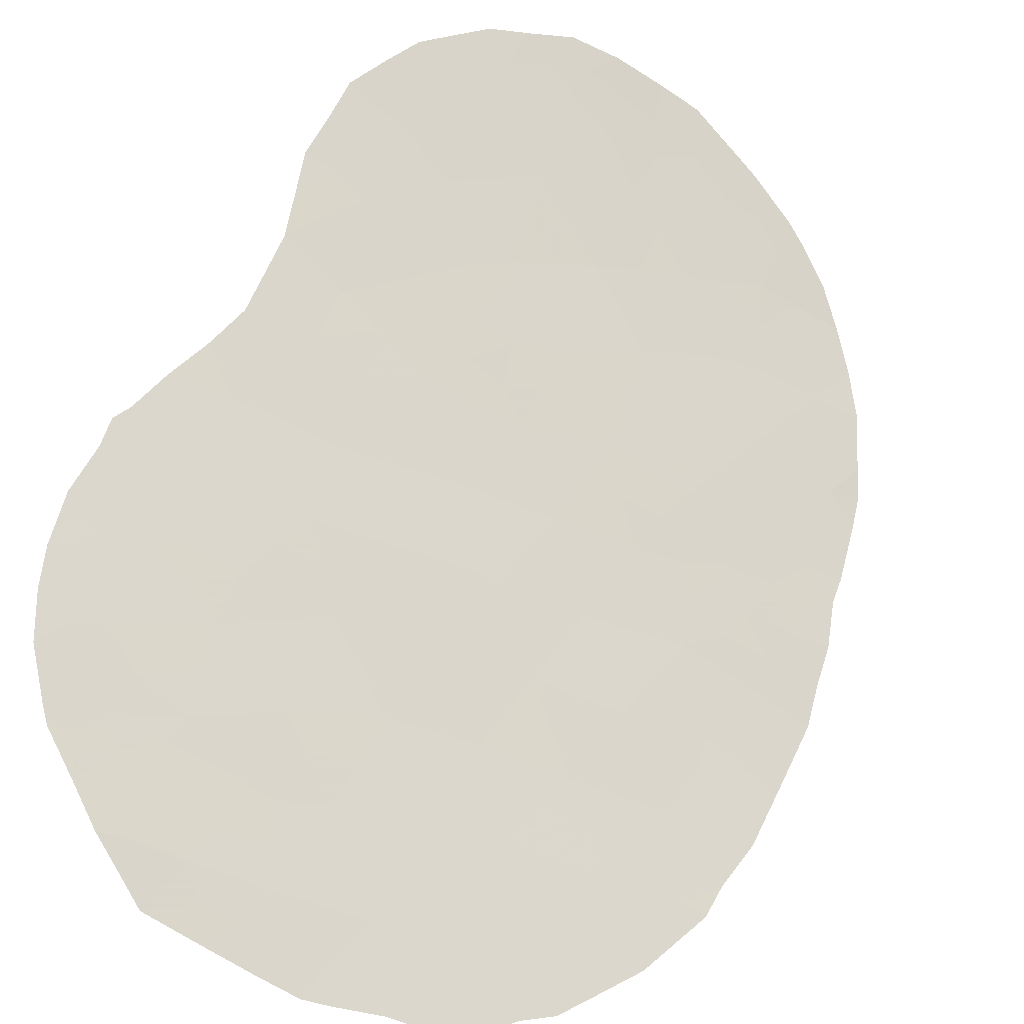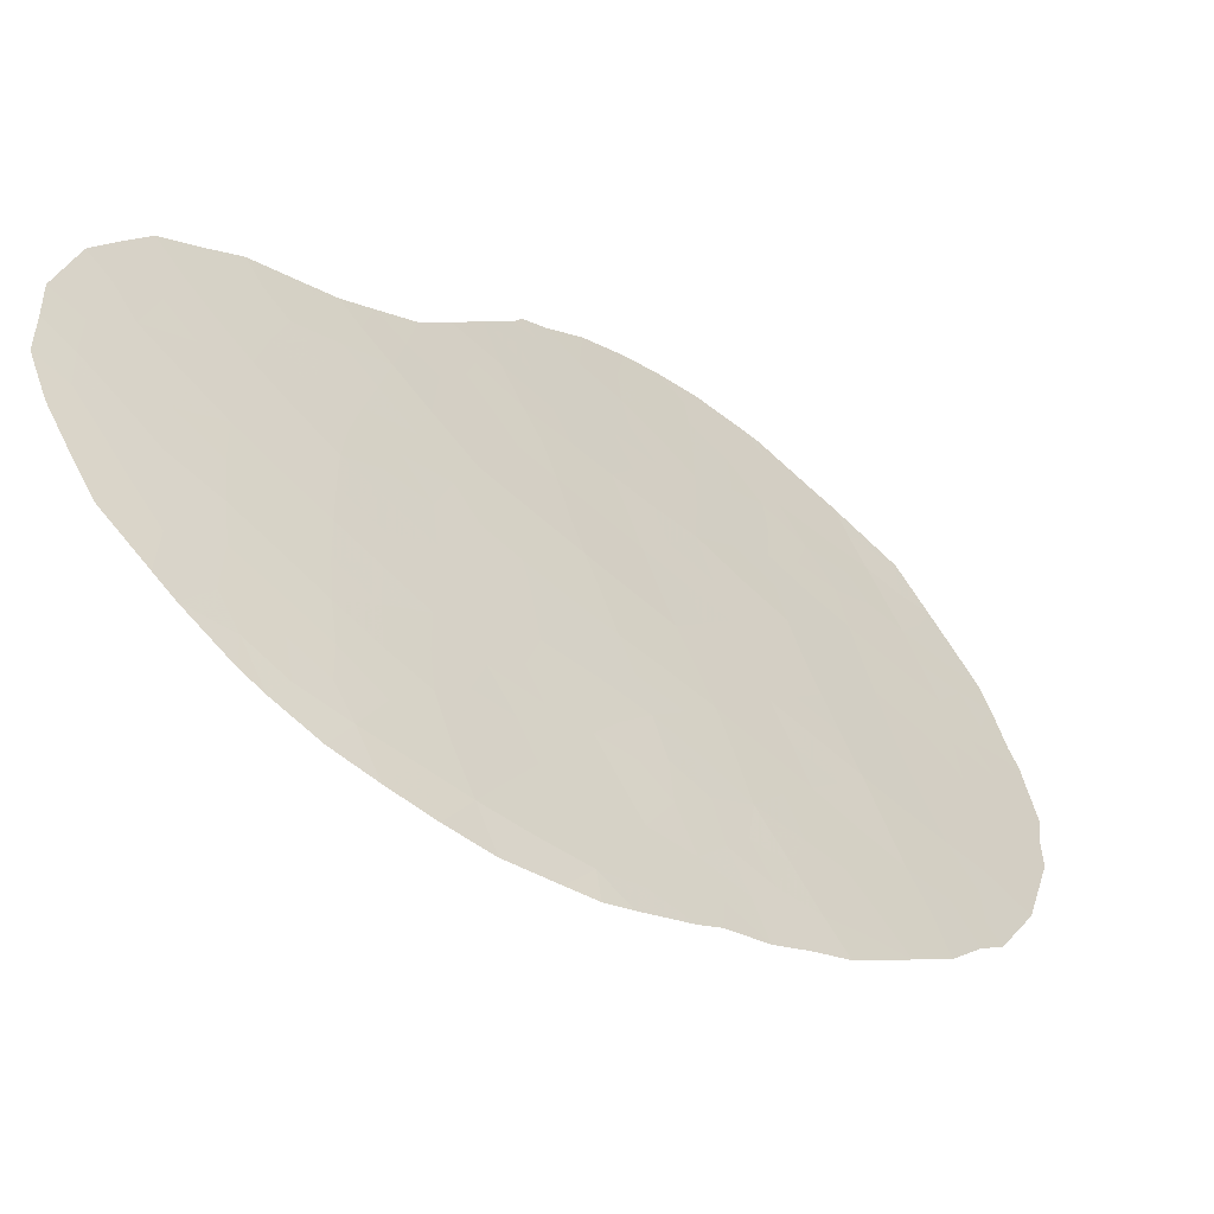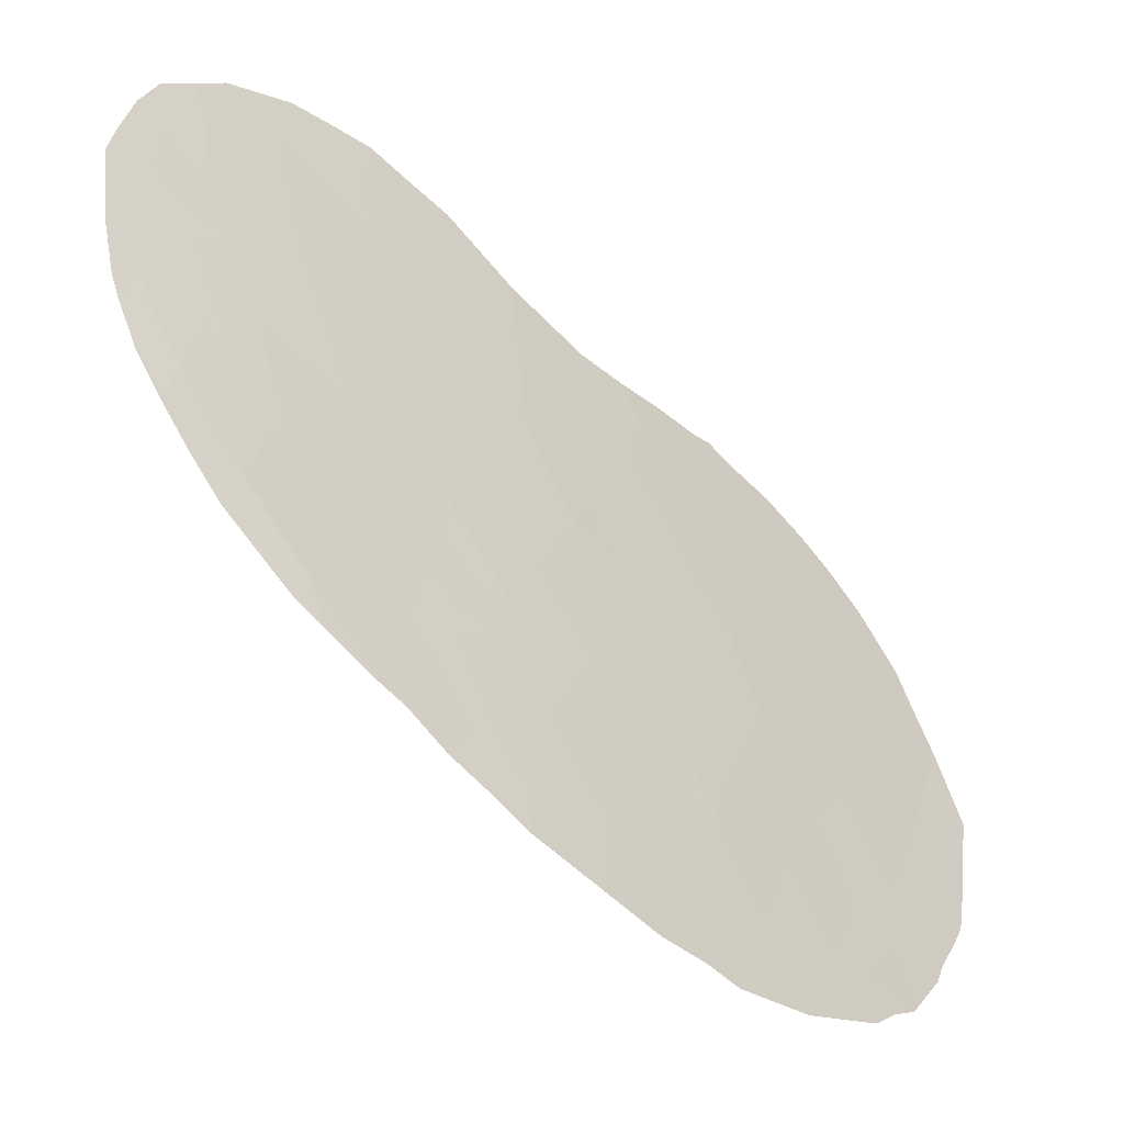
<metadata>
{"format":"obj","ext":"obj","renderer":"f3d","projection":"perspective","resolution":1024,"background":"white","views":[{"elev":-72.0,"azim":54.4,"up":"+Z"},{"elev":56.8,"azim":151.4,"up":"+Z"},{"elev":34.3,"azim":-174.6,"up":"+Z"}]}
</metadata>
<code>
v -38.9 -37.95 42.18
v -33.75 -30.83 47.19
v -32.59 -31.21 48.27
v -37.58 -41.56 43.48
v -39.36 -41.31 41.69
v -31.01 -41.46 49.95
v -30.64 -43.41 50.31
v -34.32 -35.26 46.73
v -36.61 -34 44.47
v -39.25 -38.97 41.83
v -40.59 -39.87 40.46
v -40.32 -38.11 40.76
v -33.8 -33.12 47.19
v -37.38 -37.82 43.71
v -35.97 -37.54 45.1
v -29.14 -43.99 51.71
v -36.96 -35.94 44.14
v -29.46 -42.11 51.41
v -37.21 -30.81 43.82
v -31.46 -32.57 49.36
v -33.67 -38.66 47.39
v -33.71 -42.14 47.34
v -34.6 -43.61 46.48
v -34.45 -42.46 46.62
v -30.11 -31.68 50.59
v -27.59 -34.27 52.99
v -34.64 -37.17 46.42
v -29.18 -35.04 51.57
v -37.04 -43.47 44.01
v -32.16 -42.8 48.87
v -35.76 -42.92 45.29
v -30.02 -40.12 50.88
v -29.19 -38.53 51.64
v -36.53 -39.73 44.55
v -29.97 -36.73 50.86
v -28.36 -36.76 52.36
v -37.91 -34.53 43.16
v -30.81 -38.32 50.1
v -40.57 -34.88 40.5
v -34.15 -40.59 46.92
v -37.56 -32.58 43.5
v -35.49 -41.04 45.58
v -36.2 -31.93 44.84
v -38.08 -39.63 42.99
v -27.82 -42.57 52.91
v -39.95 -36.23 41.14
v -38.44 -43.29 42.59
v -33.28 -36.74 47.74
v -32.59 -40.48 48.43
v -28.43 -40.5 52.35
v -31.65 -36.38 49.27
v -30.22 -33.71 50.54
v -27 -35.02 53.53
v -32.28 -38.25 48.71
v -34.84 -31.83 46.17
v -38.86 -33.2 42.2
v -30.37 -35.71 50.46
v -31.55 -34.44 49.31
v -35.92 -44.73 45.14
v -35.05 -39.1 46.01
v -26.79 -40.73 53.83
v -27.58 -38.63 53.1
v -35.28 -33.6 45.76
v -35.64 -35.6 45.43
v -32.9 -34.94 48.07
v -38.38 -36.23 42.69
v -33.64 -43.05 47.41
v -28.79 -32.92 51.85
v -28.04 -32.5 52.5
v -28.64 -31.89 51.91
v -36.34 -45.2 44.71
v -31.93 -44.4 49.09
v -29.81 -44.95 51.1
v -30.54 -44.96 50.41
v -29.4 -31.39 51.2
v -29.88 -31.07 50.78
v -34.09 -44.51 46.98
v -27.68 -44.22 53.05
v -33.32 -44.27 47.73
v -30.35 -30.91 50.35
v -29.06 -44.97 51.8
v -40.79 -34.5 40.28
v -40.85 -34.66 40.22
v -38.42 -30.99 42.62
v -33.76 -29.95 47.16
v -35 -29.96 45.97
v -36.68 -30.22 44.33
v -41.49 -40.1 39.59
v -25.96 -36.44 54.47
v -35.89 -45.29 45.17
v -25.59 -39.21 54.85
v -25.66 -40.38 54.8
v -31.28 -30.65 49.48
v -31.71 -30.59 49.08
v -32.41 -30.27 48.41
v -33.07 -30.14 47.8
v -40.49 -42.36 40.54
v -37.22 -30.28 43.79
v -37.94 -45.02 43.07
v -40.94 -35.16 40.14
v -41.45 -38.77 39.64
v -41.36 -36.74 39.74
v -26.31 -35.26 54.13
v -40.37 -33.31 40.69
v -39.66 -32.19 41.39
v -35.58 -45.1 45.47
v -25.57 -38.29 54.86
v -25.86 -41.46 54.65
v -26.69 -43.11 53.94
v -39.86 -43.51 41.16
v -40.06 -43.26 40.97
v -26.3 -42.31 54.28
v -40.9 -41.55 40.14
v -25.84 -37.02 54.6
v -39.99 -32.8 41.07
v -26.52 -34.75 53.92
v -26.96 -33.87 53.51
v -27.48 -33.17 53.03
v -34.8 -34.43 46.24
v -34.57 -33.41 46.44
v -34.09 -34.25 46.93
v -35.05 -32.63 45.97
v -35.73 -32.75 45.31
v -35.48 -31.68 45.54
v -39.91 -38.73 41.17
v -39.64 -38 41.44
v -39.92 -39.56 41.15
v -40.45 -38.98 40.62
v -37.15 -36.88 43.95
v -36.45 -36.72 44.63
v -36.66 -37.7 44.42
v -37.65 -36.12 43.43
v -37.87 -37.01 43.21
v -38.13 -37.88 42.96
v -38.63 -37.08 42.45
v -30.81 -42.47 50.15
v -30.24 -41.81 50.67
v -30.04 -42.8 50.87
v -39.19 -43.32 41.84
v -38.72 -43.95 42.29
v -39.2 -44.27 41.81
v -26.84 -38.54 53.76
v -27.2 -37.7 53.42
v -26.34 -37.85 54.17
v -28.2 -33.59 52.41
v -28.35 -34.78 52.32
v -28.95 -34 51.74
v -36.58 -44.32 44.47
v -37.4 -44.3 43.63
v -31.4 -43.09 49.59
v -31.27 -43.94 49.72
v -32.01 -43.69 49.01
v -29.88 -43.7 51.03
v -29.77 -44.48 51.13
v -30.52 -44.22 50.43
v -33.78 -31.91 47.18
v -33.19 -31.4 47.72
v -33.27 -32.39 47.66
v -35.65 -41.98 45.42
v -35.02 -41.71 46.05
v -35.15 -42.63 45.92
v -37.69 -38.74 43.39
v -38.44 -38.77 42.63
v -29.15 -36.77 51.63
v -28.76 -37.66 52.01
v -29.58 -37.62 51.25
v -31.57 -38.23 49.38
v -32 -37.35 48.96
v -31.21 -37.38 49.71
v -30 -38.42 50.87
v -30.4 -37.52 50.48
v -30.48 -40.82 50.45
v -29.72 -41.1 51.16
v -28.52 -43.3 52.28
v -27.82 -43.49 52.92
v -28.43 -44.12 52.36
v -29.27 -43.08 51.59
v -32.54 -44.34 48.49
v -28.76 -35.86 51.98
v -29.54 -35.92 51.25
v -32.04 -31.1 48.78
v -31.45 -31.47 49.35
v -32.07 -31.98 48.78
v -33.89 -39.65 47.17
v -34.59 -39.84 46.47
v -34.36 -38.88 46.7
v -37.73 -33.58 43.34
v -37.08 -33.27 43.99
v -37.26 -34.27 43.82
v -37.53 -31.44 43.51
v -36.89 -32.24 44.16
v -38.13 -35.4 42.94
v -37.44 -35.21 43.64
v -27.65 -35.12 52.96
v -27.3 -35.91 53.29
v -28.01 -35.83 52.65
v -31.19 -44.7 49.79
v -36.78 -34.99 44.31
v -31.58 -42.11 49.42
v -37.15 -45.24 43.89
v -34.83 -40.79 46.24
v -35.29 -40.08 45.78
v -34.35 -41.49 46.72
v -33.02 -33.21 47.93
v -38.03 -31.94 43.02
v -34.36 -30.47 46.6
v -34.37 -29.95 46.58
v -36.72 -31.26 44.31
v -36.08 -30.92 44.94
v -29.24 -40.32 51.6
v -28.93 -41.34 51.9
v -40.59 -35.67 40.49
v -39.99 -34.37 41.08
v -40.99 -39.23 40.08
v -33.16 -39.5 47.88
v -33.43 -40.49 47.62
v -33.1 -41.44 47.94
v -33.75 -41.27 47.3
v -29.52 -33.33 51.19
v -29.67 -34.34 51.08
v -29.83 -35.17 50.96
v -34.15 -37.91 46.9
v -34.83 -38.13 46.23
v -29.61 -39.35 51.26
v -30.4 -39.23 50.51
v -31.18 -40.44 49.77
v -30.67 -39.96 50.26
v -31.22 -39.29 49.73
v -32.76 -37.47 48.24
v -32.51 -36.56 48.46
v -30.34 -34.66 50.46
v -30.99 -34.99 49.86
v -30.9 -34.08 49.91
v -36.39 -43.27 44.66
v -35.86 -43.87 45.19
v -26.67 -36.78 53.86
v -35.96 -40.38 45.11
v -35.76 -39.37 45.31
v -36.29 -35.76 44.79
v -35.79 -36.56 45.28
v -36.13 -34.79 44.95
v -35.95 -33.77 45.11
v -35.48 -34.61 45.58
v -34.99 -35.43 46.07
v -27.98 -37.69 52.72
v -28.38 -38.6 52.38
v -35.3 -37.36 45.77
v -35.51 -38.34 45.56
v -32.66 -33.96 48.29
v -32.08 -33.92 48.82
v -32.21 -34.73 48.71
v -26.24 -39.97 54.3
v -30.8 -31.34 49.95
v -35.49 -30.66 45.51
v -35.88 -29.98 45.12
v -39.46 -42.38 41.58
v -39.9 -42.8 41.13
v -39.88 -42 41.16
v -40.19 -41.4 40.86
v -27.61 -36.78 53.02
v -37.79 -30.62 43.23
v -28.34 -44.6 52.45
v -39.28 -40.13 41.79
v -39.98 -40.52 41.07
v -28.67 -42.36 52.13
v -28.12 -41.53 52.64
v -38.79 -42.36 42.24
v -38.13 -44.14 42.89
v -38.53 -44.73 42.48
v -33.97 -36.95 47.07
v -34.48 -36.22 46.57
v -33.81 -36.02 47.22
v -31.88 -39.93 49.11
v -31.77 -41.02 49.22
v -28.8 -39.49 52
v -34.33 -31.38 46.65
v -34.39 -32.4 46.61
v -36.95 -38.71 44.14
v -37.33 -39.67 43.74
v -38.72 -39.58 42.35
v -38.57 -40.44 42.48
v -38.04 -42.44 43
v -37.33 -42.56 43.72
v -37.73 -43.41 43.3
v -37.83 -40.57 43.23
v -38.35 -41.44 42.7
v -36.41 -32.97 44.65
v -40.68 -36.55 40.41
v -41.22 -36.18 39.87
v -40.91 -38.36 40.17
v -41.4 -37.64 39.69
v -40.81 -37.43 40.27
v -30.83 -33.14 49.96
v -30.79 -32.15 49.97
v -30.14 -32.71 50.59
v -32.97 -38.45 48.05
v -32.47 -39.26 48.54
v -34.92 -30.97 46.07
v -38.38 -33.86 42.68
v -38.2 -32.89 42.86
v -38.55 -34.73 42.52
v -39.11 -34.21 41.96
v -39.3 -32.61 41.76
v -39.05 -31.6 41.99
v -38.64 -32.19 42.41
v -31.08 -35.82 49.79
v -30.79 -36.6 50.09
v -40.14 -37.23 40.95
v -39.4 -37.12 41.69
v -32.35 -41.72 48.68
v -33.02 -42.8 48.02
v -37.09 -40.66 43.98
v -36.5 -40.76 44.57
v -36.81 -41.7 44.25
v -33.62 -35.09 47.4
v -33.09 -35.84 47.91
v -33.47 -37.68 47.57
v -32.34 -35.65 48.62
v -31.5 -33.54 49.34
v -31.63 -35.35 49.26
v -27.59 -40.63 53.11
v -27.3 -41.62 53.38
v -35.23 -43.55 45.84
v -33.37 -34.11 47.62
v -35.36 -44.4 45.71
v -34.86 -44.85 46.2
v -27.97 -39.59 52.75
v -36.21 -38.57 44.86
v -27.31 -43.04 53.38
v -27.19 -43.66 53.49
v -36.77 -42.68 44.28
v -26.56 -41.58 54.04
v -27.01 -42.42 53.64
v -40.72 -40.71 40.33
v -27.05 -39.62 53.58
v -41.2 -40.8 39.86
v -38.91 -35.29 42.16
v -31.89 -38.97 49.09
v -35.14 -36.4 45.93
v -39.58 -33.44 41.48
v -36.25 -42.32 44.81
v -36.11 -41.36 44.95
v -39.14 -36.24 41.94
v -32.74 -43.52 48.29
v -34.03 -43.48 47.03
v -29.42 -32.3 51.26
v -26.62 -35.88 53.88
v -40.08 -35.25 41
v -26.27 -38.98 54.26
v -26.19 -40.82 54.35
v -32.73 -32.21 48.17
v -32.26 -33.06 48.64
v -39.52 -35.15 41.56
v -38.9 -41.17 42.15
f 119 120 121
f 122 123 124
f 10 125 126
f 127 128 125
f 129 130 131
f 132 129 133
f 134 135 133
f 136 137 138
f 68 70 69
f 142 143 144
f 145 146 147
f 29 148 149
f 150 151 152
f 153 154 155
f 156 157 158
f 159 160 161
f 25 76 75
f 134 162 163
f 164 165 166
f 167 168 169
f 170 171 166
f 137 172 173
f 23 77 326
f 174 175 176
f 153 138 177
f 179 164 180
f 181 182 183
f 25 80 76
f 184 185 186
f 187 188 189
f 190 208 191
f 132 192 193
f 155 197 151
f 193 189 198
f 136 150 199
f 185 201 202
f 203 160 201
f 39 83 82
f 204 158 351
f 183 352 351
f 206 86 207
f 43 208 209
f 173 210 211
f 215 216 184
f 216 217 218
f 219 147 220
f 180 57 221
f 222 186 223
f 170 224 225
f 226 227 172
f 228 225 227
f 168 229 230
f 231 232 233
f 148 234 235
f 202 237 238
f 239 240 130
f 241 239 198
f 241 242 243
f 119 244 243
f 218 22 203
f 59 90 71
f 165 245 246
f 247 223 248
f 249 250 251
f 182 94 93
f 25 253 80
f 256 257 258
f 5 258 259
f 143 245 260
f 190 84 261
f 127 263 264
f 265 211 266
f 256 267 139
f 268 269 140
f 270 271 272
f 273 226 274
f 275 210 224
f 276 156 277
f 162 278 279
f 163 280 10
f 281 263 280
f 282 283 284
f 281 285 286
f 174 177 265
f 188 191 287
f 290 291 292
f 293 294 295
f 236 347 89
f 215 296 297
f 284 149 268
f 47 284 268
f 276 298 206
f 19 98 87
f 299 300 187
f 299 301 302
f 303 304 305
f 300 305 205
f 306 57 307
f 307 171 169
f 308 292 288
f 308 309 126
f 274 199 310
f 311 217 310
f 312 313 314
f 221 231 220
f 272 315 316
f 317 229 296
f 317 222 270
f 230 316 318
f 293 233 319
f 320 318 251
f 320 232 306
f 321 322 266
f 323 161 23
f 323 325 235
f 324 204 249
f 59 106 90
f 327 275 246
f 131 328 278
f 238 328 248
f 285 279 312
f 250 352 319
f 349 107 91
f 329 330 175
f 182 181 94
f 253 294 182
f 2 85 96
f 283 314 331
f 277 120 122
f 257 110 111
f 322 332 333
f 45 333 329
f 264 259 334
f 128 214 290
f 335 321 327
f 142 349 335
f 334 113 336
f 301 192 337
f 338 167 228
f 298 124 254
f 273 297 338
f 242 287 123
f 240 339 247
f 244 271 339
f 282 267 286
f 39 100 83
f 324 315 121
f 213 340 302
f 56 340 303
f 347 53 116
f 341 342 159
f 340 104 115
f 313 237 342
f 331 341 234
f 343 353 337
f 135 309 343
f 195 236 260
f 196 179 146
f 68 346 70
f 219 295 346
f 26 118 117
f 8 119 121
f 119 63 120
f 121 120 13
f 55 122 124
f 122 63 123
f 124 123 43
f 1 10 126
f 126 125 12
f 10 127 125
f 127 11 128
f 125 128 12
f 14 129 131
f 129 17 130
f 131 130 15
f 66 132 133
f 132 17 129
f 133 129 14
f 14 134 133
f 134 1 135
f 133 135 66
f 7 136 138
f 136 6 137
f 138 137 18
f 139 47 140
f 139 140 141
f 139 257 256
f 141 110 139
f 142 62 143
f 144 143 236
f 68 145 147
f 145 26 146
f 147 146 28
f 71 148 59
f 148 200 149
f 200 148 71
f 30 150 152
f 150 7 151
f 152 151 72
f 7 153 155
f 153 16 154
f 73 74 154
f 154 74 155
f 13 156 158
f 156 2 157
f 31 159 161
f 159 42 160
f 161 160 24
f 1 134 163
f 134 14 162
f 163 162 44
f 35 164 166
f 164 36 165
f 166 165 33
f 38 167 169
f 167 54 168
f 169 168 51
f 33 170 166
f 170 38 171
f 166 171 35
f 18 137 173
f 137 6 172
f 173 172 32
f 16 174 176
f 174 45 175
f 176 175 78
f 262 176 78
f 16 153 177
f 153 7 138
f 177 138 18
f 79 344 178
f 344 79 67
f 28 179 180
f 179 36 164
f 180 164 35
f 3 181 183
f 183 182 20
f 21 184 186
f 184 40 185
f 186 185 60
f 37 187 189
f 187 41 188
f 189 188 9
f 41 190 191
f 190 19 208
f 191 208 43
f 16 81 154
f 73 154 81
f 17 132 193
f 132 66 192
f 193 192 37
f 194 53 195
f 7 155 151
f 155 74 197
f 151 197 72
f 17 193 198
f 193 37 189
f 198 189 9
f 6 136 199
f 136 7 150
f 199 150 30
f 149 200 99
f 60 185 202
f 185 40 201
f 202 201 42
f 40 203 201
f 203 24 160
f 201 160 42
f 3 183 351
f 183 20 352
f 190 41 205
f 190 205 84
f 2 206 85
f 207 85 206
f 87 208 19
f 208 87 209
f 255 209 87
f 18 173 211
f 173 32 210
f 211 210 50
f 11 88 214
f 101 214 88
f 21 215 184
f 215 49 216
f 184 216 40
f 40 216 218
f 216 49 217
f 218 217 22
f 52 219 220
f 219 68 147
f 220 147 28
f 28 180 221
f 180 35 57
f 27 222 223
f 222 21 186
f 223 186 60
f 38 170 225
f 170 33 224
f 225 224 32
f 6 226 172
f 226 228 227
f 172 227 32
f 228 38 225
f 227 225 32
f 51 168 230
f 168 54 229
f 230 229 48
f 52 231 233
f 231 57 232
f 233 232 58
f 59 148 235
f 148 29 234
f 235 234 31
f 60 202 238
f 202 42 237
f 238 237 34
f 17 239 130
f 239 64 240
f 130 240 15
f 9 241 198
f 241 64 239
f 198 239 17
f 64 241 243
f 241 9 242
f 243 242 63
f 63 119 243
f 119 8 244
f 243 244 64
f 40 218 203
f 203 22 24
f 33 165 246
f 165 36 245
f 246 245 62
f 15 247 248
f 247 27 223
f 248 223 60
f 65 249 251
f 251 250 58
f 93 253 182
f 253 93 80
f 157 96 3
f 96 157 2
f 95 3 96
f 254 124 209
f 254 209 255
f 255 86 254
f 5 256 258
f 258 257 97
f 258 97 259
f 113 259 97
f 236 143 260
f 143 62 245
f 260 245 36
f 19 261 98
f 261 19 190
f 16 176 81
f 262 81 176
f 11 127 264
f 127 10 263
f 264 263 5
f 45 265 266
f 265 18 211
f 266 211 50
f 139 110 257
f 256 5 354
f 139 267 47
f 47 268 140
f 268 99 269
f 140 269 141
f 48 270 272
f 270 27 271
f 272 271 8
f 49 273 274
f 273 228 226
f 274 226 6
f 33 275 224
f 275 50 210
f 224 210 32
f 55 276 277
f 276 2 156
f 277 156 13
f 44 162 279
f 162 14 278
f 279 278 34
f 1 163 10
f 163 44 280
f 44 281 280
f 281 354 263
f 280 263 10
f 47 282 284
f 282 4 283
f 284 283 29
f 281 44 285
f 286 285 4
f 45 174 265
f 174 16 177
f 265 177 18
f 9 188 287
f 188 41 191
f 287 191 43
f 212 46 288
f 212 288 289
f 39 212 100
f 289 100 212
f 12 290 292
f 290 101 291
f 292 291 102
f 52 293 295
f 293 20 294
f 295 294 25
f 49 215 297
f 215 21 296
f 297 296 54
f 284 29 149
f 268 149 99
f 2 276 206
f 276 55 298
f 206 298 86
f 37 299 187
f 299 56 300
f 187 300 41
f 56 299 302
f 299 37 301
f 82 213 39
f 213 82 104
f 56 303 305
f 303 105 304
f 305 304 84
f 41 300 205
f 300 56 305
f 205 305 84
f 51 306 307
f 307 57 35
f 51 307 169
f 307 35 171
f 169 171 38
f 46 308 288
f 308 12 292
f 288 292 102
f 289 288 102
f 12 308 126
f 308 46 309
f 126 309 1
f 49 274 310
f 274 6 199
f 310 199 30
f 30 311 310
f 311 22 217
f 310 217 49
f 4 312 314
f 312 34 313
f 28 221 220
f 221 57 231
f 220 231 52
f 48 272 316
f 272 8 315
f 316 315 65
f 21 317 296
f 317 48 229
f 296 229 54
f 48 317 270
f 317 21 222
f 270 222 27
f 51 230 318
f 230 48 316
f 318 316 65
f 20 293 319
f 293 52 233
f 319 233 58
f 58 320 251
f 320 51 318
f 251 318 65
f 51 320 306
f 320 58 232
f 306 232 57
f 50 321 266
f 321 61 322
f 266 322 45
f 323 31 161
f 23 161 24
f 31 323 235
f 323 23 326
f 235 325 59
f 65 324 249
f 324 13 204
f 326 325 323
f 59 325 106
f 326 106 325
f 62 327 246
f 327 50 275
f 246 275 33
f 14 131 278
f 131 15 328
f 278 328 34
f 60 238 248
f 238 34 328
f 248 328 15
f 4 285 312
f 285 44 279
f 312 279 34
f 58 250 319
f 249 204 352
f 319 352 20
f 332 350 108
f 45 329 175
f 329 109 330
f 175 330 78
f 181 3 95
f 181 95 94
f 253 25 294
f 182 294 20
f 29 283 331
f 283 4 314
f 55 277 122
f 277 13 120
f 122 120 63
f 97 257 111
f 45 322 333
f 322 61 332
f 333 332 112
f 333 109 329
f 109 333 112
f 112 332 108
f 11 264 334
f 264 5 259
f 334 259 113
f 12 128 290
f 128 11 214
f 290 214 101
f 62 335 327
f 335 61 321
f 327 321 50
f 62 142 335
f 142 144 349
f 335 252 61
f 11 334 88
f 336 88 334
f 301 37 192
f 337 192 66
f 338 54 167
f 228 167 38
f 86 298 254
f 298 55 124
f 209 124 43
f 228 273 338
f 273 49 297
f 338 297 54
f 63 242 123
f 242 9 287
f 123 287 43
f 15 240 247
f 240 64 339
f 247 339 27
f 64 244 339
f 244 8 271
f 339 271 27
f 4 282 286
f 282 47 267
f 286 267 354
f 114 236 89
f 114 144 236
f 13 324 121
f 324 65 315
f 121 315 8
f 302 337 353
f 302 340 56
f 340 115 303
f 104 340 213
f 105 303 115
f 31 341 159
f 341 314 342
f 159 342 42
f 314 313 342
f 313 34 237
f 342 237 42
f 29 331 234
f 331 314 341
f 234 341 31
f 66 343 337
f 343 46 353
f 66 135 343
f 135 1 309
f 343 309 46
f 22 311 67
f 311 30 344
f 344 30 152
f 178 152 72
f 178 344 152
f 53 117 116
f 53 194 26
f 79 345 67
f 345 79 77
f 24 345 23
f 36 196 260
f 195 53 347
f 146 179 28
f 75 346 25
f 346 75 70
f 68 219 346
f 219 52 295
f 346 295 25
f 145 69 118
f 69 145 68
f 26 145 118
f 347 103 89
f 196 195 260
f 195 347 236
f 61 252 350
f 103 347 116
f 26 194 146
f 196 36 179
f 194 195 196
f 302 353 213
f 348 46 212
f 348 212 39
f 92 252 91
f 144 114 107
f 194 196 146
f 349 252 335
f 213 348 39
f 91 252 349
f 350 92 108
f 349 144 107
f 53 26 117
f 350 252 92
f 61 350 332
f 351 157 3
f 351 158 157
f 204 13 158
f 351 352 204
f 250 249 352
f 353 46 348
f 67 345 24
f 22 67 24
f 337 302 301
f 23 345 77
f 353 348 213
f 311 344 67
f 354 5 263
f 286 354 281
f 354 267 256

</code>
